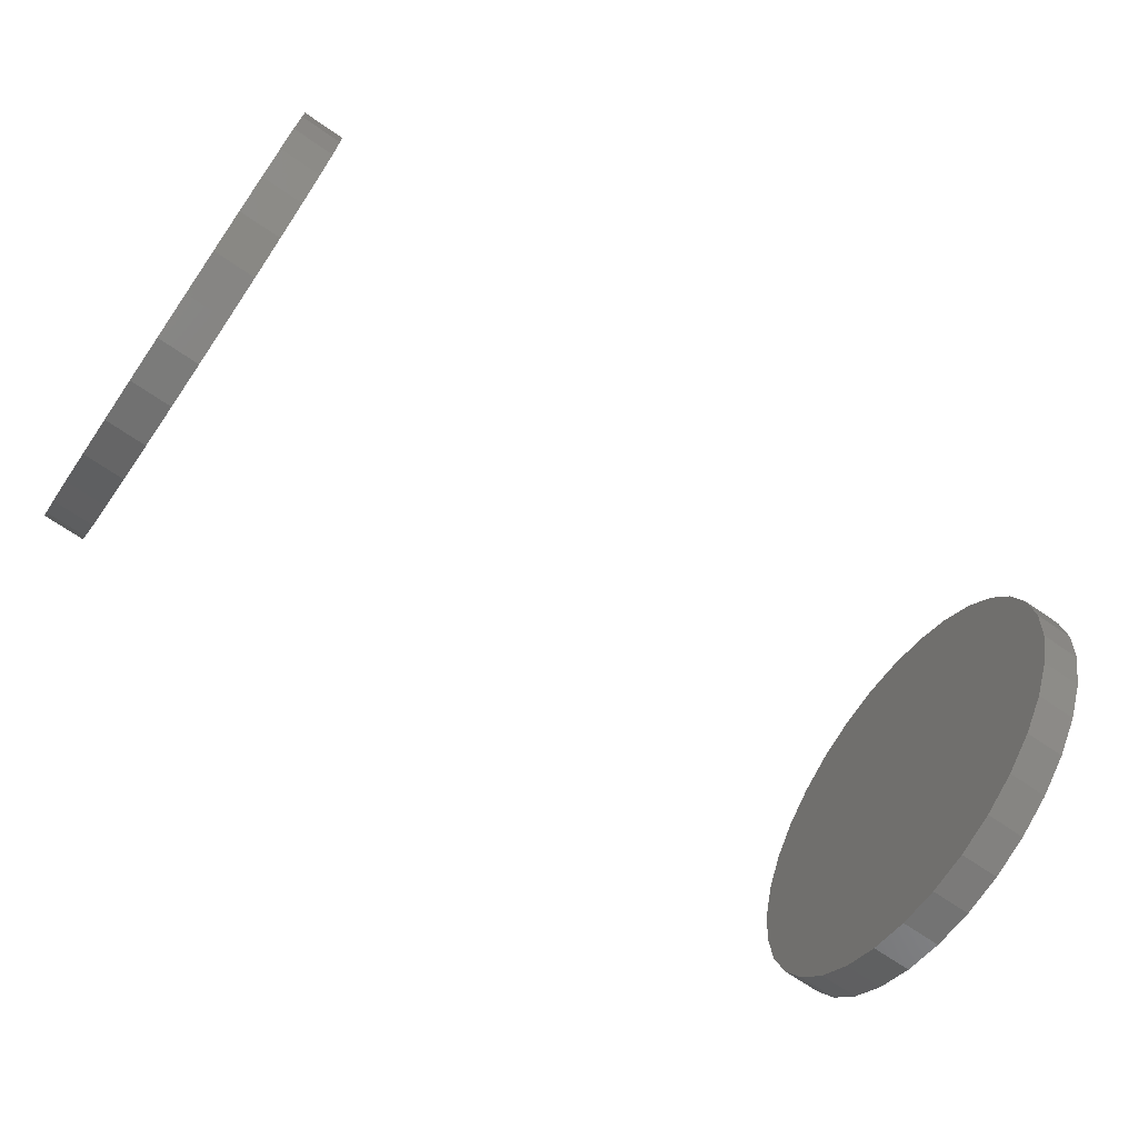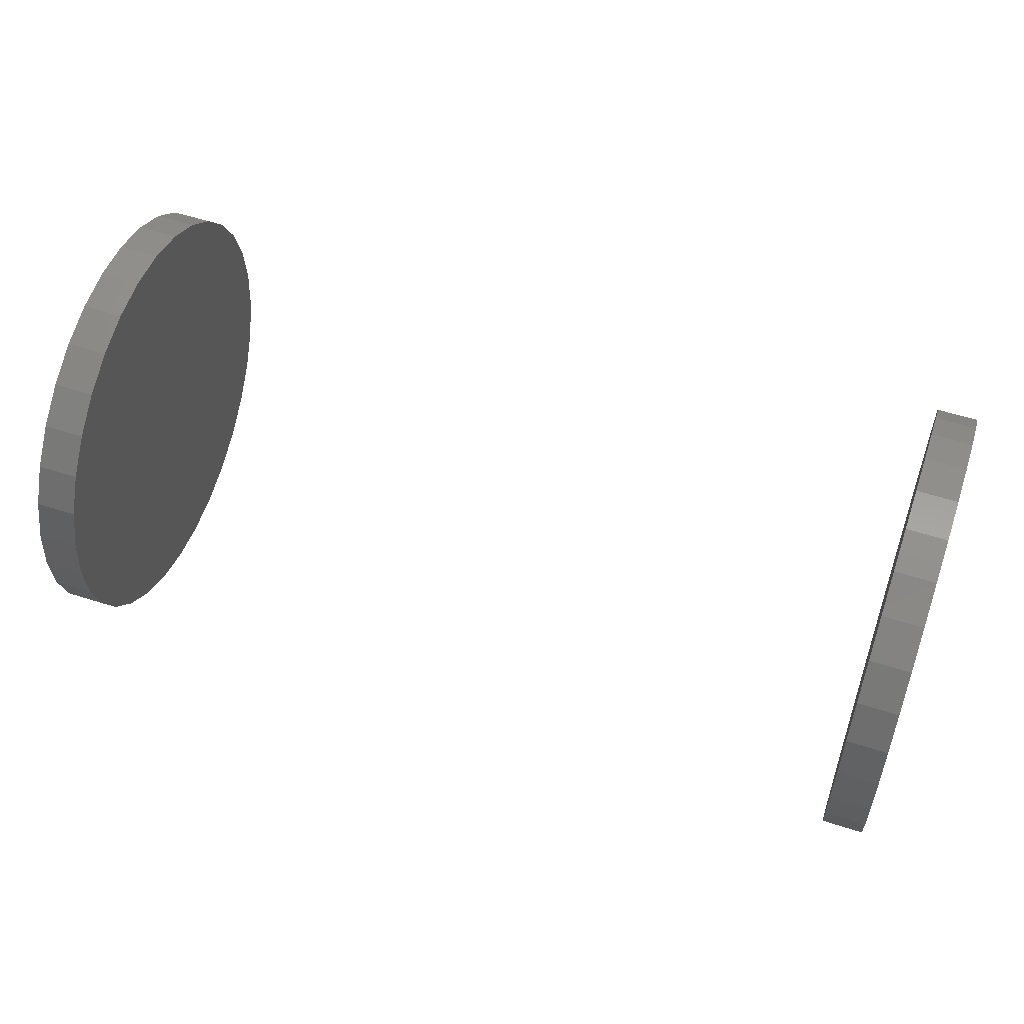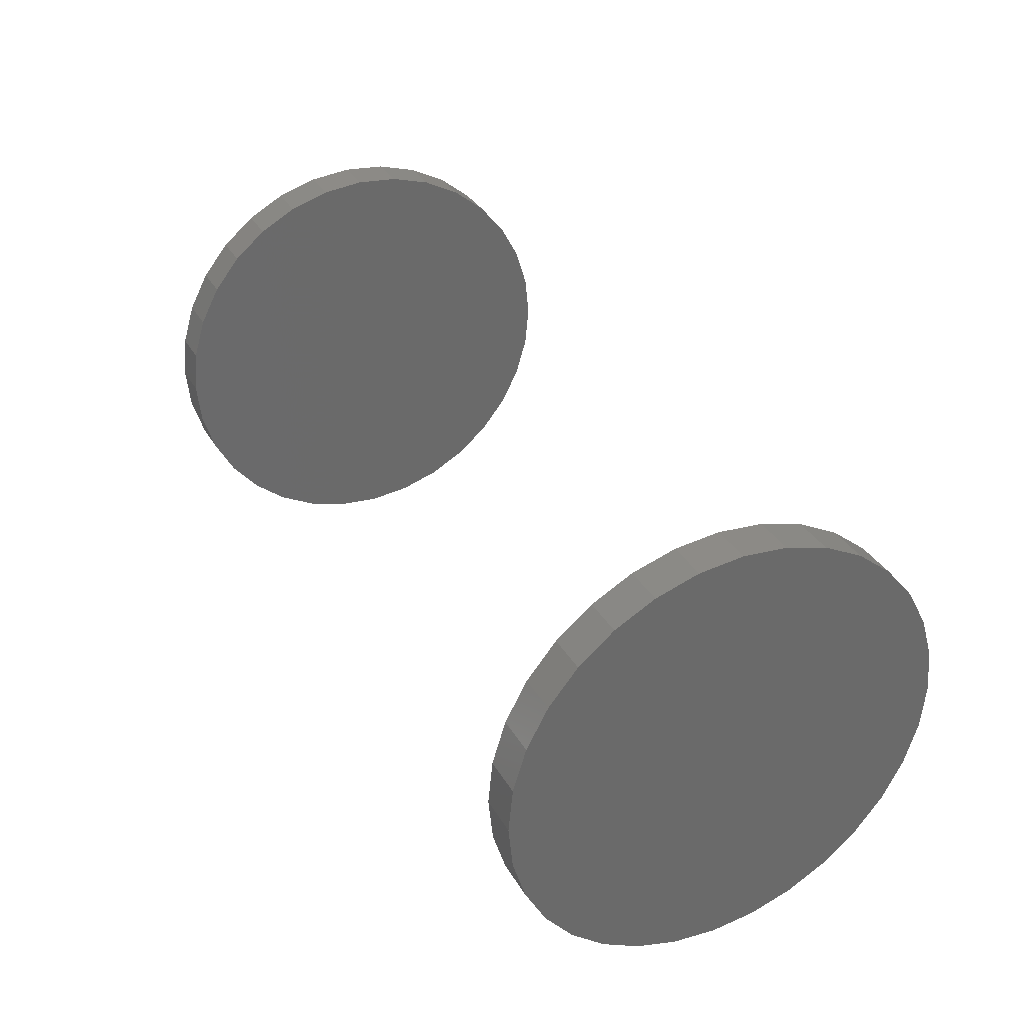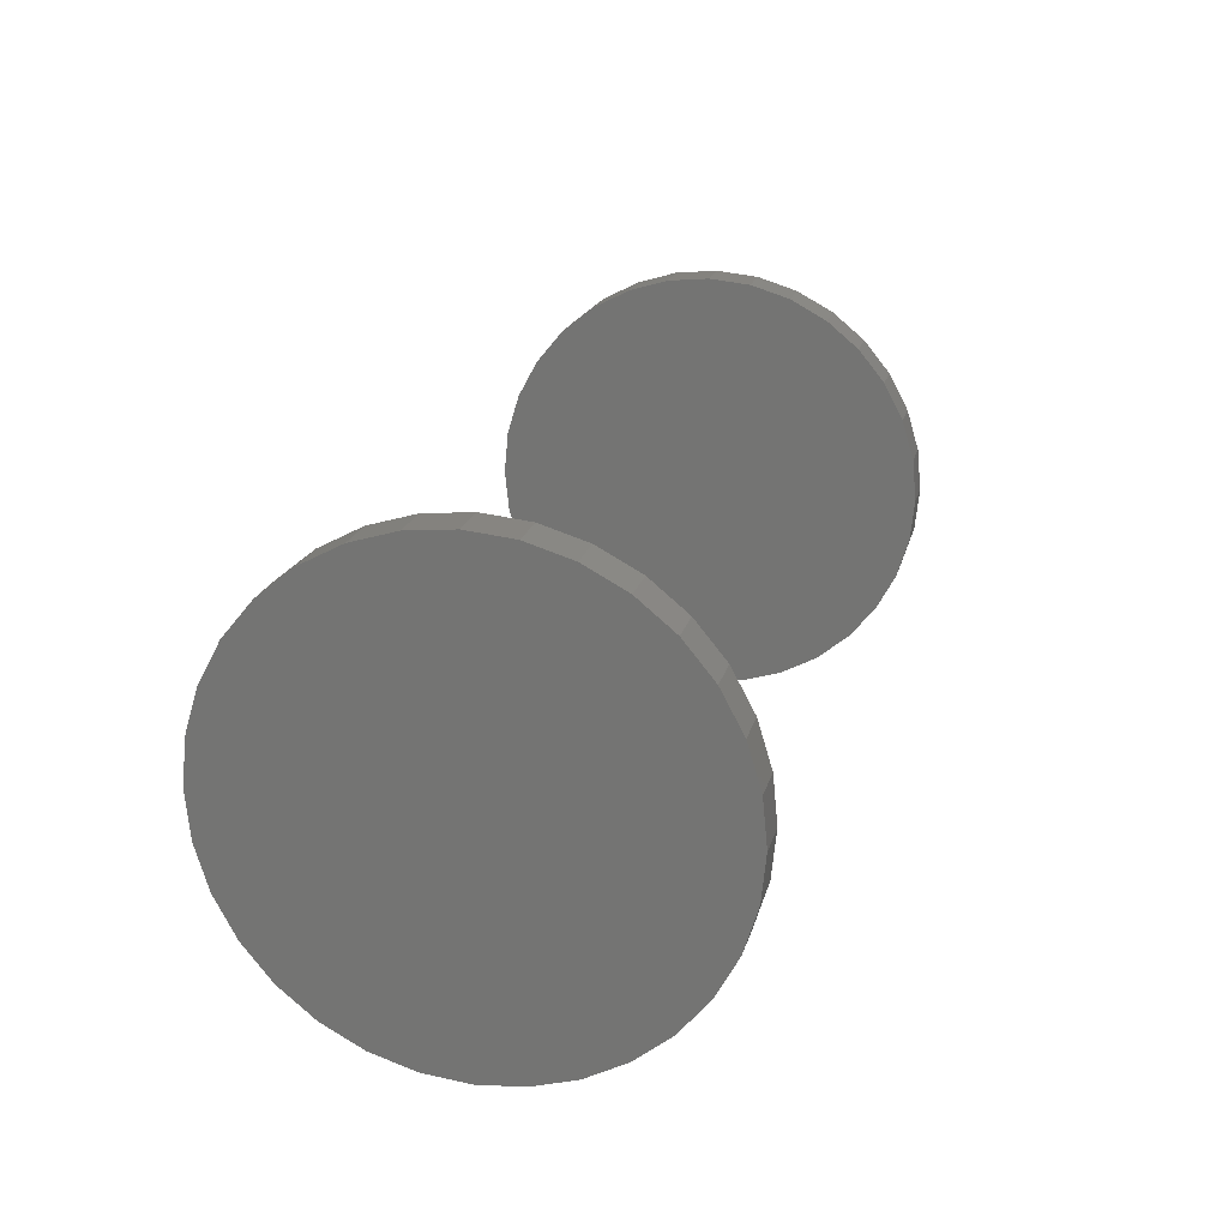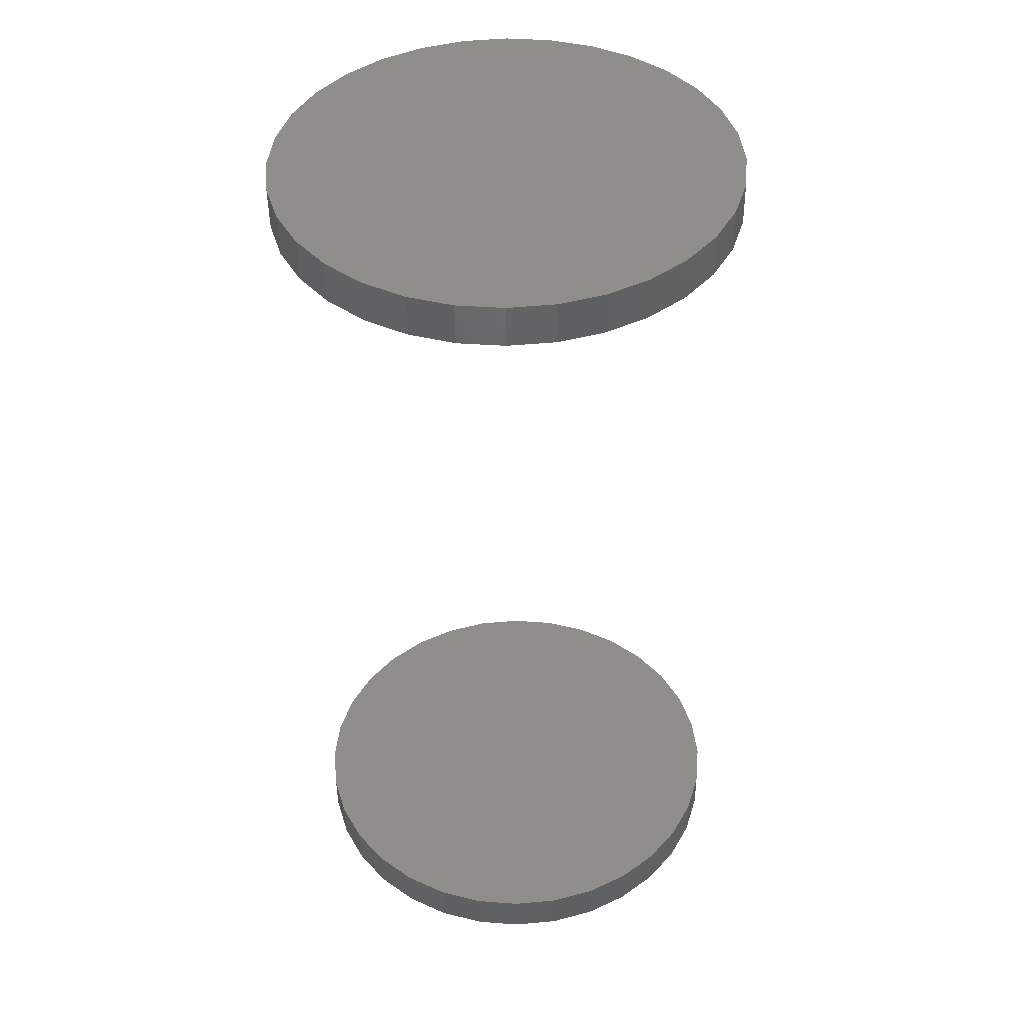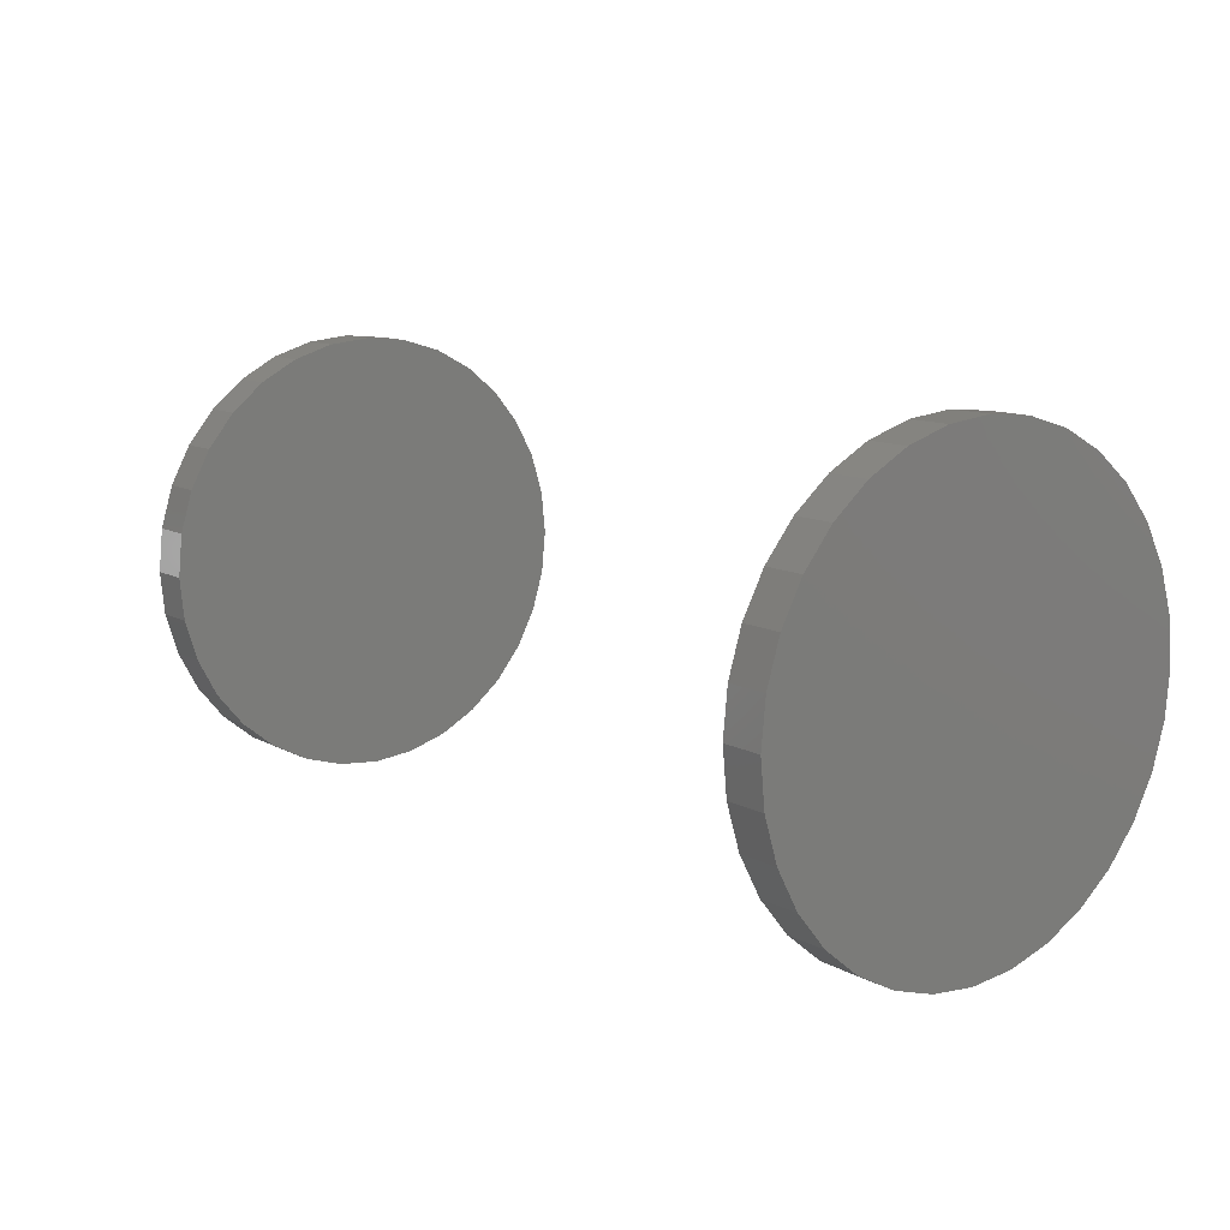
<metadata>
{"format":"stl","ext":"stl","renderer":"f3d","projection":"perspective","resolution":1024,"background":"white","views":[{"elev":-69.0,"azim":-34.7,"up":"+Z"},{"elev":54.9,"azim":18.9,"up":"+Y"},{"elev":33.7,"azim":-116.1,"up":"+Y"},{"elev":20.2,"azim":-76.1,"up":"+Y"},{"elev":-46.6,"azim":90.7,"up":"+Z"},{"elev":11.5,"azim":-128.2,"up":"+Y"}]}
</metadata>
<code>
# stl→obj: 128 verts, 248 faces
v 0.1641 -0.2467 0.6217
v 0.1719 -0.2467 0.6217
v 0.1641 -0.2459 0.6301
v 0.1719 -0.2459 0.6301
v 0.1641 -0.2435 0.6381
v 0.1719 -0.2435 0.6381
v 0.1641 -0.2395 0.6455
v 0.1719 -0.2395 0.6455
v 0.1641 -0.2342 0.6519
v 0.1719 -0.2342 0.6519
v 0.1641 -0.2277 0.6573
v 0.1719 -0.2277 0.6573
v 0.1641 -0.2203 0.6612
v 0.1719 -0.2203 0.6612
v 0.1641 -0.2123 0.6637
v 0.1719 -0.2123 0.6637
v 0.1641 -0.2039 0.6645
v 0.1719 -0.2039 0.6645
v 0.1641 -0.1956 0.6637
v 0.1719 -0.1956 0.6637
v 0.1641 -0.1876 0.6612
v 0.1719 -0.1876 0.6612
v 0.1641 -0.1802 0.6573
v 0.1719 -0.1802 0.6573
v 0.1641 -0.1737 0.6519
v 0.1719 -0.1737 0.6519
v 0.1641 -0.1684 0.6455
v 0.1719 -0.1684 0.6455
v 0.1641 -0.1644 0.6381
v 0.1719 -0.1644 0.6381
v 0.1641 -0.162 0.6301
v 0.1719 -0.162 0.6301
v 0.1641 -0.1612 0.6217
v 0.1719 -0.1612 0.6217
v -5.551e-17 -0.2467 0.6217
v 0.007812 -0.2467 0.6217
v -5.597e-17 -0.2459 0.6301
v 0.007812 -0.2459 0.6301
v -5.642e-17 -0.2435 0.6381
v 0.007812 -0.2435 0.6381
v -5.683e-17 -0.2395 0.6455
v 0.007812 -0.2395 0.6455
v -5.719e-17 -0.2342 0.6519
v 0.007812 -0.2342 0.6519
v -5.748e-17 -0.2277 0.6573
v 0.007812 -0.2277 0.6573
v -5.77e-17 -0.2203 0.6612
v 0.007812 -0.2203 0.6612
v -5.784e-17 -0.2123 0.6637
v 0.007812 -0.2123 0.6637
v -5.788e-17 -0.2039 0.6645
v 0.007812 -0.2039 0.6645
v -5.784e-17 -0.1956 0.6637
v 0.007812 -0.1956 0.6637
v -5.77e-17 -0.1876 0.6612
v 0.007812 -0.1876 0.6612
v -5.748e-17 -0.1802 0.6573
v 0.007812 -0.1802 0.6573
v -5.719e-17 -0.1737 0.6519
v 0.007812 -0.1737 0.6519
v -5.683e-17 -0.1684 0.6455
v 0.007812 -0.1684 0.6455
v -5.642e-17 -0.1644 0.6381
v 0.007812 -0.1644 0.6381
v -5.597e-17 -0.162 0.6301
v 0.007812 -0.162 0.6301
v -5.551e-17 -0.1612 0.6217
v 0.007812 -0.1612 0.6217
v 0.1641 -0.162 0.6134
v 0.1719 -0.162 0.6134
v 0.1641 -0.1644 0.6053
v 0.1719 -0.1644 0.6053
v 0.1641 -0.1684 0.598
v 0.1719 -0.1684 0.598
v 0.1641 -0.1737 0.5915
v 0.1719 -0.1737 0.5915
v 0.1641 -0.1802 0.5862
v 0.1719 -0.1802 0.5862
v 0.1641 -0.1876 0.5822
v 0.1719 -0.1876 0.5822
v 0.1641 -0.1956 0.5798
v 0.1719 -0.1956 0.5798
v 0.1641 -0.2039 0.5789
v 0.1719 -0.2039 0.5789
v 0.1641 -0.2123 0.5798
v 0.1719 -0.2123 0.5798
v 0.1641 -0.2203 0.5822
v 0.1719 -0.2203 0.5822
v 0.1641 -0.2277 0.5862
v 0.1719 -0.2277 0.5862
v 0.1641 -0.2342 0.5915
v 0.1719 -0.2342 0.5915
v 0.1641 -0.2395 0.598
v 0.1719 -0.2395 0.598
v 0.1641 -0.2435 0.6053
v 0.1719 -0.2435 0.6053
v 0.1641 -0.2459 0.6134
v 0.1719 -0.2459 0.6134
v -5.505e-17 -0.162 0.6134
v 0.007812 -0.162 0.6134
v -5.46e-17 -0.1644 0.6053
v 0.007812 -0.1644 0.6053
v -5.419e-17 -0.1684 0.598
v 0.007812 -0.1684 0.598
v -5.383e-17 -0.1737 0.5915
v 0.007812 -0.1737 0.5915
v -5.354e-17 -0.1802 0.5862
v 0.007812 -0.1802 0.5862
v -5.332e-17 -0.1876 0.5822
v 0.007812 -0.1876 0.5822
v -5.318e-17 -0.1956 0.5798
v 0.007812 -0.1956 0.5798
v -5.314e-17 -0.2039 0.5789
v 0.007812 -0.2039 0.5789
v -5.318e-17 -0.2123 0.5798
v 0.007812 -0.2123 0.5798
v -5.332e-17 -0.2203 0.5822
v 0.007812 -0.2203 0.5822
v -5.354e-17 -0.2277 0.5862
v 0.007812 -0.2277 0.5862
v -5.383e-17 -0.2342 0.5915
v 0.007812 -0.2342 0.5915
v -5.419e-17 -0.2395 0.598
v 0.007812 -0.2395 0.598
v -5.46e-17 -0.2435 0.6053
v 0.007812 -0.2435 0.6053
v -5.505e-17 -0.2459 0.6134
v 0.007812 -0.2459 0.6134
f 1 2 3
f 3 2 4
f 3 4 5
f 5 4 6
f 5 6 7
f 7 6 8
f 7 8 9
f 9 8 10
f 9 10 11
f 11 10 12
f 11 12 13
f 13 12 14
f 13 14 15
f 15 14 16
f 15 16 17
f 17 16 18
f 17 18 19
f 19 18 20
f 19 20 21
f 21 20 22
f 21 22 23
f 23 22 24
f 23 24 25
f 25 24 26
f 25 26 27
f 27 26 28
f 27 28 29
f 29 28 30
f 29 30 31
f 31 30 32
f 31 32 33
f 33 32 34
f 35 36 37
f 37 36 38
f 37 38 39
f 39 38 40
f 39 40 41
f 41 40 42
f 41 42 43
f 43 42 44
f 43 44 45
f 45 44 46
f 45 46 47
f 47 46 48
f 47 48 49
f 49 48 50
f 49 50 51
f 51 50 52
f 51 52 53
f 53 52 54
f 53 54 55
f 55 54 56
f 55 56 57
f 57 56 58
f 57 58 59
f 59 58 60
f 59 60 61
f 61 60 62
f 61 62 63
f 63 62 64
f 63 64 65
f 65 64 66
f 65 66 67
f 67 66 68
f 33 34 69
f 69 34 70
f 69 70 71
f 71 70 72
f 71 72 73
f 73 72 74
f 73 74 75
f 75 74 76
f 75 76 77
f 77 76 78
f 77 78 79
f 79 78 80
f 79 80 81
f 81 80 82
f 81 82 83
f 83 82 84
f 83 84 85
f 85 84 86
f 85 86 87
f 87 86 88
f 87 88 89
f 89 88 90
f 89 90 91
f 91 90 92
f 91 92 93
f 93 92 94
f 93 94 95
f 95 94 96
f 95 96 97
f 97 96 98
f 97 98 1
f 1 98 2
f 67 68 99
f 99 68 100
f 99 100 101
f 101 100 102
f 101 102 103
f 103 102 104
f 103 104 105
f 105 104 106
f 105 106 107
f 107 106 108
f 107 108 109
f 109 108 110
f 109 110 111
f 111 110 112
f 111 112 113
f 113 112 114
f 113 114 115
f 115 114 116
f 115 116 117
f 117 116 118
f 117 118 119
f 119 118 120
f 119 120 121
f 121 120 122
f 121 122 123
f 123 122 124
f 123 124 125
f 125 124 126
f 125 126 127
f 127 126 128
f 127 128 35
f 35 128 36
f 52 50 48
f 54 52 48
f 54 48 56
f 56 48 46
f 56 46 58
f 58 46 44
f 58 44 60
f 60 44 42
f 60 42 62
f 62 42 40
f 62 40 64
f 64 40 38
f 64 38 66
f 100 126 102
f 102 126 124
f 102 124 104
f 104 124 122
f 104 122 106
f 106 122 120
f 106 120 108
f 108 120 118
f 108 118 110
f 110 118 116
f 110 116 114
f 110 114 112
f 66 38 68
f 68 38 36
f 68 36 100
f 100 36 128
f 100 128 126
f 13 15 17
f 13 17 19
f 21 13 19
f 11 13 21
f 23 11 21
f 9 11 23
f 25 9 23
f 7 9 25
f 27 7 25
f 5 7 27
f 29 5 27
f 3 5 29
f 31 3 29
f 71 95 69
f 93 95 71
f 73 93 71
f 91 93 73
f 75 91 73
f 89 91 75
f 77 89 75
f 87 89 77
f 79 87 77
f 85 87 79
f 83 85 79
f 81 83 79
f 95 97 69
f 69 97 1
f 69 1 33
f 33 1 3
f 33 3 31
f 18 16 14
f 20 18 14
f 20 14 22
f 22 14 12
f 22 12 24
f 24 12 10
f 24 10 26
f 26 10 8
f 26 8 28
f 28 8 6
f 28 6 30
f 30 6 4
f 30 4 32
f 70 96 72
f 72 96 94
f 72 94 74
f 74 94 92
f 74 92 76
f 76 92 90
f 76 90 78
f 78 90 88
f 78 88 80
f 80 88 86
f 80 86 84
f 80 84 82
f 32 4 34
f 34 4 2
f 34 2 70
f 70 2 98
f 70 98 96
f 47 49 51
f 47 51 53
f 55 47 53
f 45 47 55
f 57 45 55
f 43 45 57
f 59 43 57
f 41 43 59
f 61 41 59
f 39 41 61
f 63 39 61
f 37 39 63
f 65 37 63
f 101 125 99
f 123 125 101
f 103 123 101
f 121 123 103
f 105 121 103
f 119 121 105
f 107 119 105
f 117 119 107
f 109 117 107
f 115 117 109
f 113 115 109
f 111 113 109
f 125 127 99
f 99 127 35
f 99 35 67
f 67 35 37
f 67 37 65

</code>
